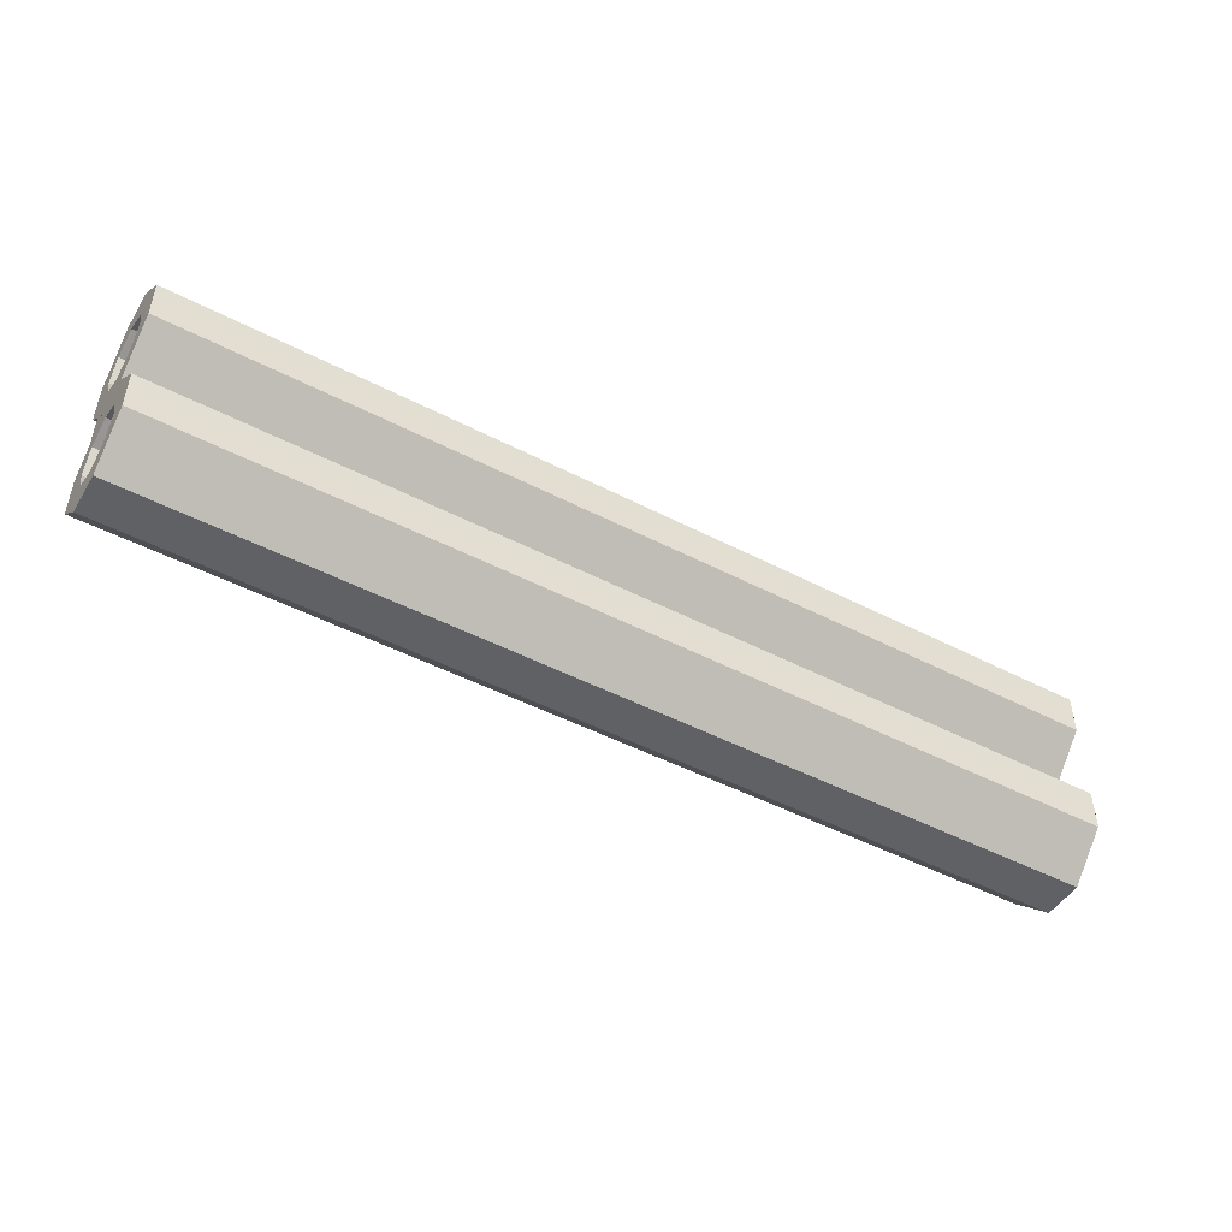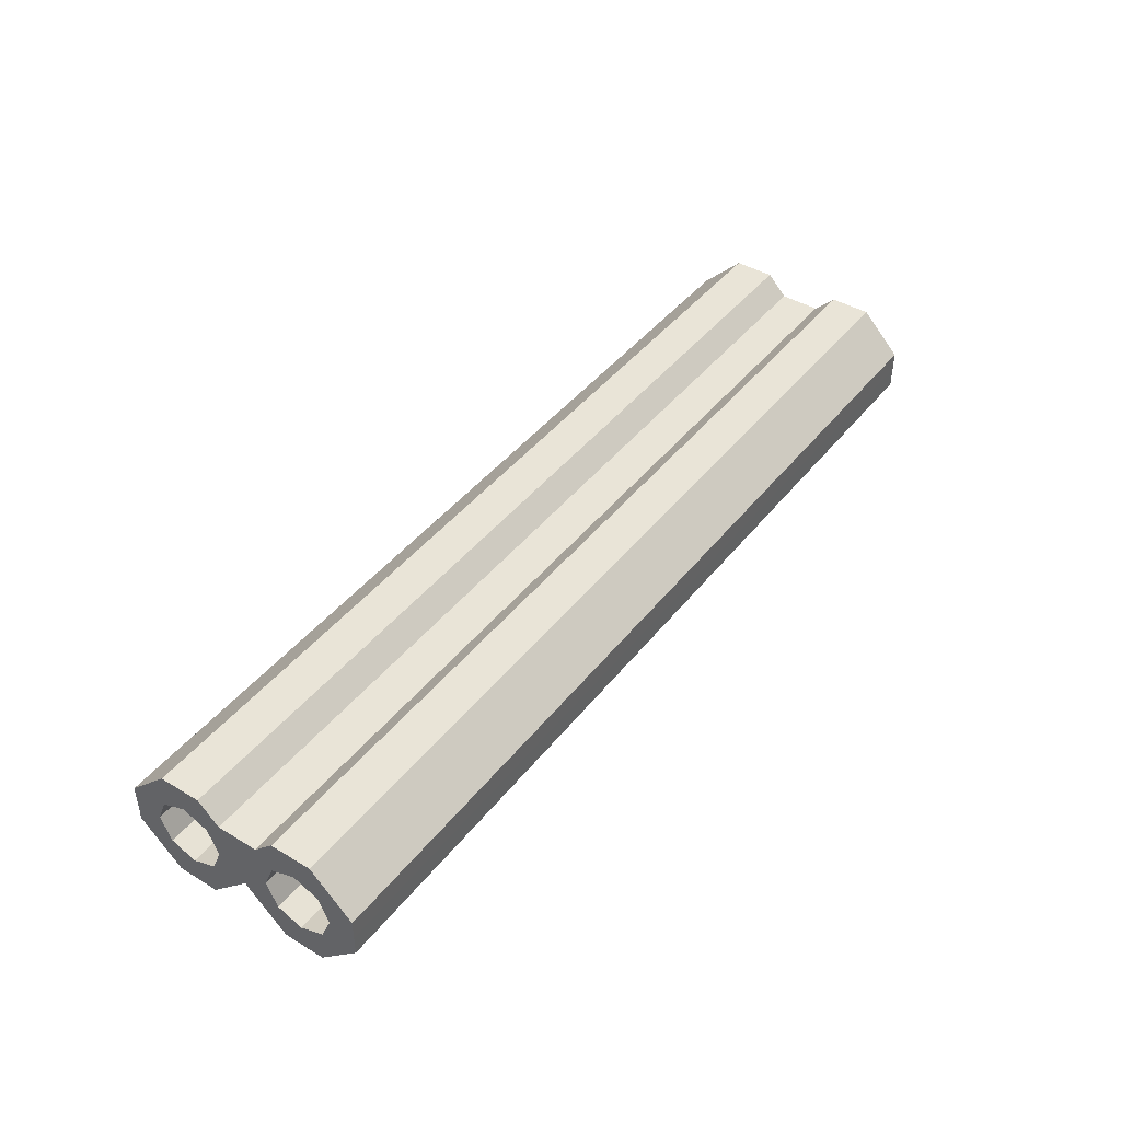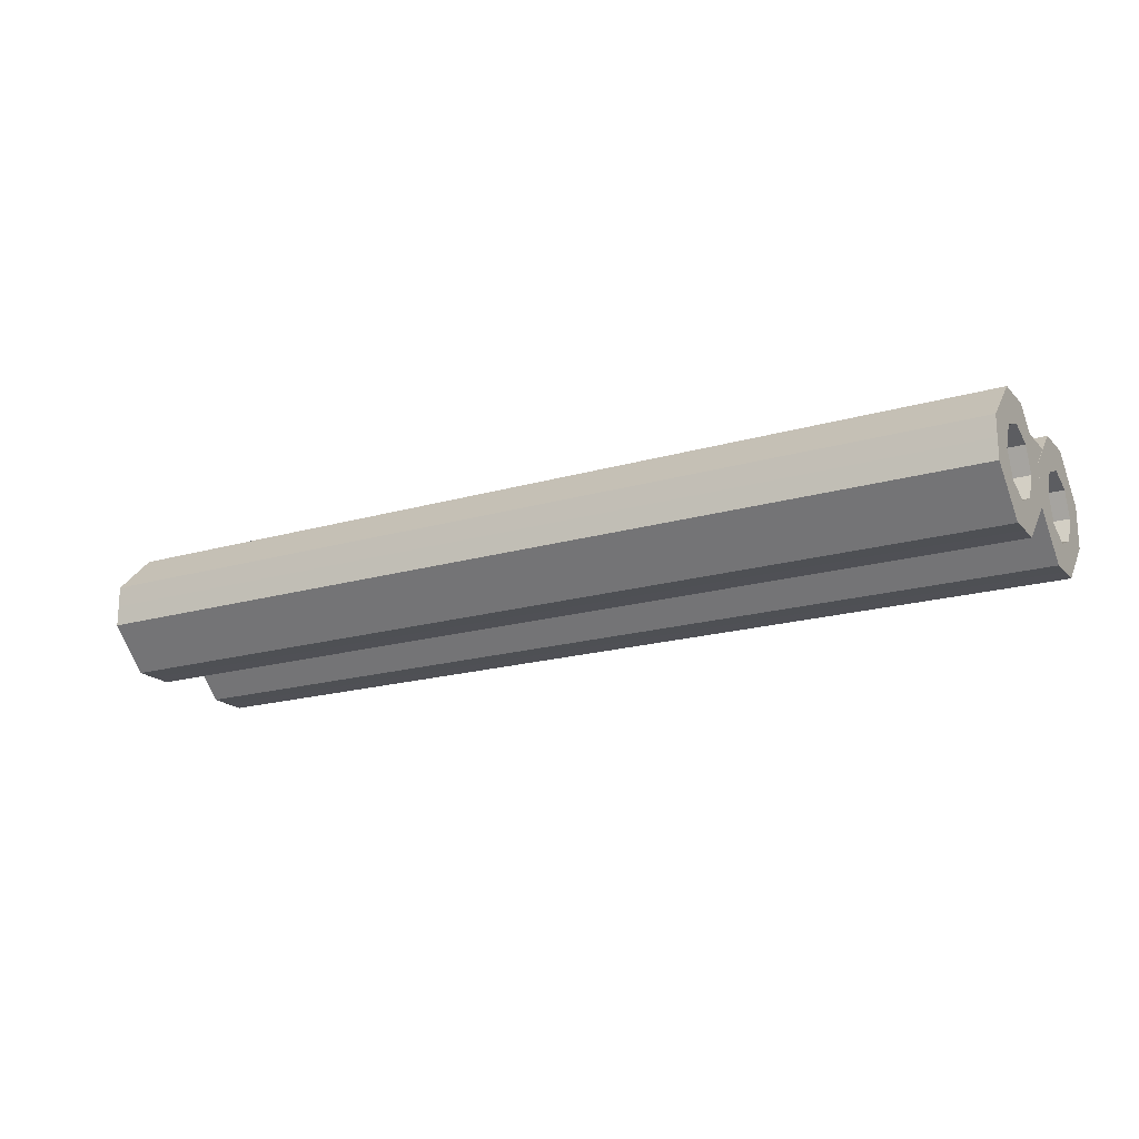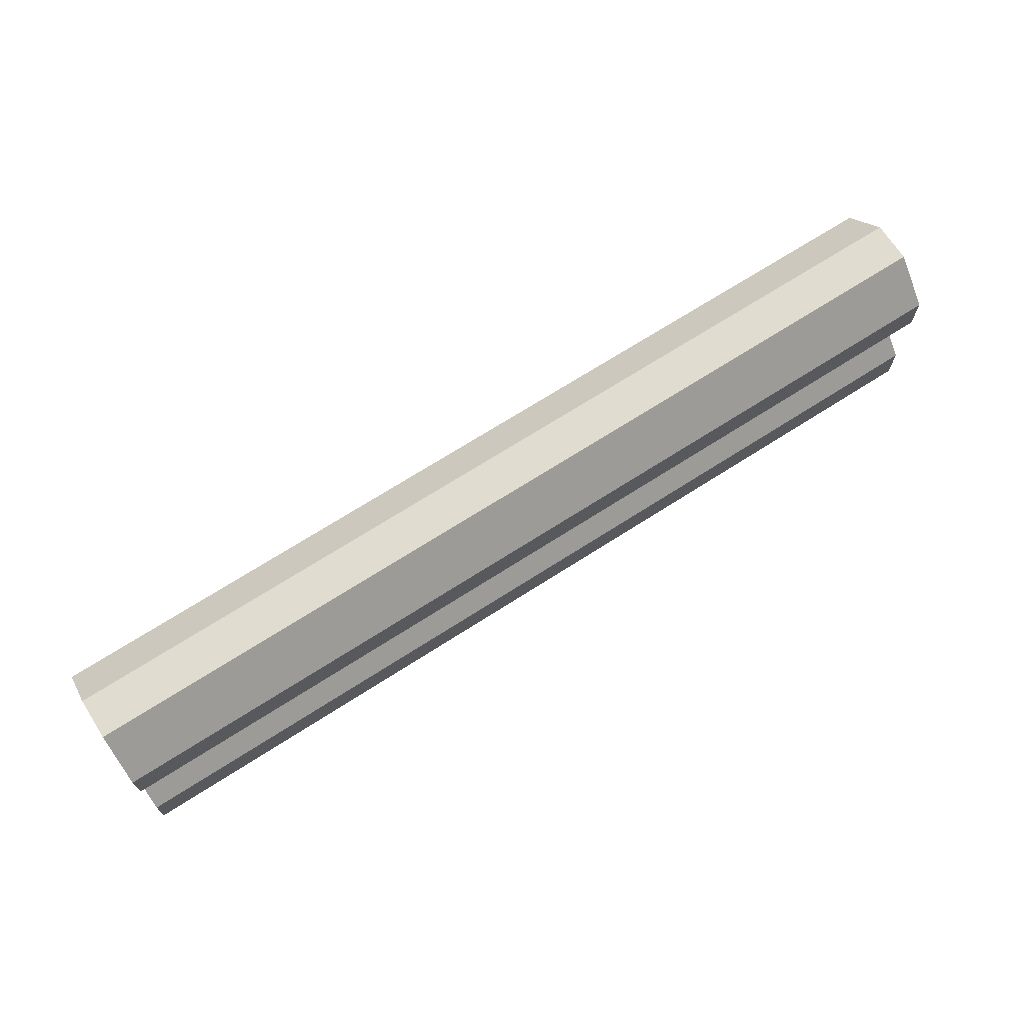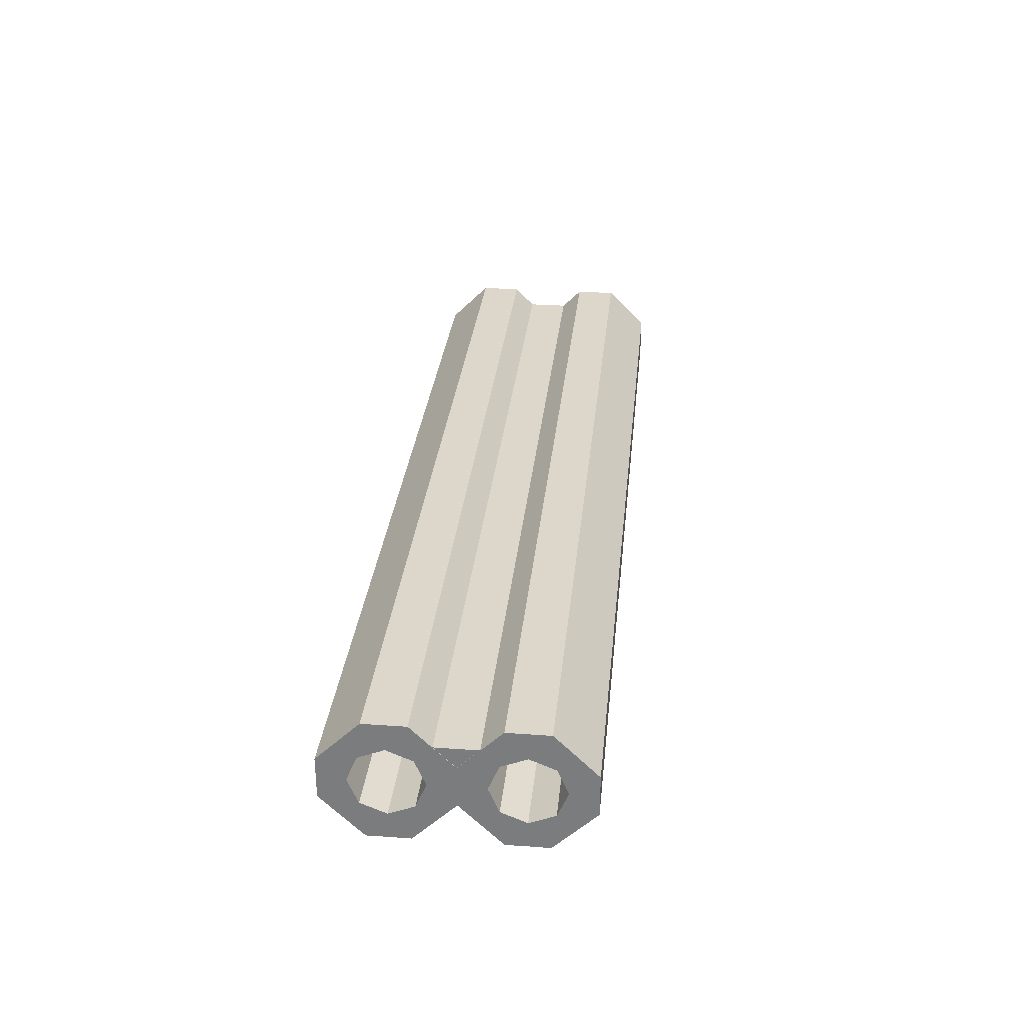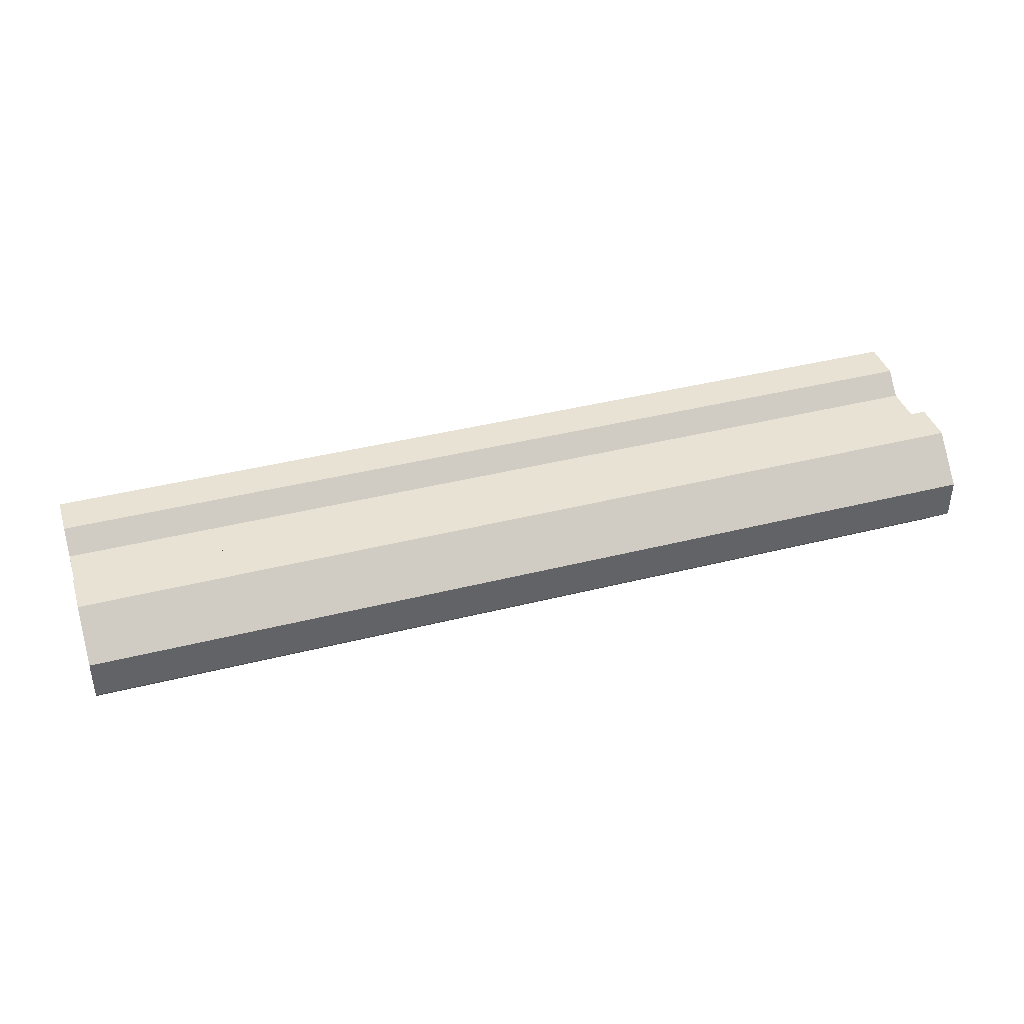
<metadata>
{"format":"obj","ext":"obj","renderer":"f3d","projection":"perspective","resolution":1024,"background":"white","views":[{"elev":-48.0,"azim":-30.2,"up":"+Z"},{"elev":43.3,"azim":125.3,"up":"+Y"},{"elev":-18.9,"azim":-151.0,"up":"+Y"},{"elev":69.7,"azim":-32.7,"up":"+Z"},{"elev":30.5,"azim":-84.2,"up":"+Y"},{"elev":39.8,"azim":-17.4,"up":"+Y"}]}
</metadata>
<code>
o Cube_Cube.001
v 2.418 0.286 -0.3064
v 2.418 -0.03228 -0.6247
v 2.418 -0.03228 0.01185
v 2.418 -0.3497 -0.3064
v -2.419 0.286 -0.3064
v -2.419 -0.03228 -0.6247
v -2.419 -0.03228 0.01185
v -2.419 -0.3497 -0.3064
v 2.418 0.1799 -0.5185
v -2.419 -0.2444 -0.09427
v 2.418 -0.2444 -0.09427
v -2.419 0.1799 -0.5185
v -2.419 -0.2444 -0.5186
v 2.418 0.1799 -0.09429
v -2.419 0.1799 -0.09429
v 2.418 -0.2444 -0.5186
v 2.418 -0.03226 -0.3064
v -2.419 -0.03226 -0.3064
v -2.419 -0.1383 0.01179
v 2.418 0.2859 -0.4125
v 2.418 -0.1383 0.01179
v -2.419 0.2859 -0.4125
v 2.418 0.09577 -0.1784
v -2.419 0.09577 -0.1784
v -2.419 0.2859 -0.2004
v 2.418 -0.1383 -0.6246
v -2.419 0.09577 -0.4344
v -2.419 -0.1383 -0.6246
v 2.418 0.2859 -0.2004
v 2.418 0.09577 -0.4344
v 2.418 0.1488 -0.3064
v -2.419 0.1488 -0.3064
v 2.418 0.0738 -0.6246
v 2.418 -0.3505 -0.2003
v -2.419 0.0738 -0.6246
v -2.419 -0.3505 -0.2003
v -2.419 -0.1603 -0.4344
v 2.418 -0.1603 -0.4344
v 2.418 -0.03227 -0.4875
v -2.419 -0.03227 -0.4875
v -2.419 -0.3505 -0.4125
v 2.418 0.07379 0.01178
v 2.418 -0.1603 -0.1784
v -2.419 0.07379 0.01178
v 2.418 -0.3505 -0.4125
v -2.419 -0.1603 -0.1784
v -2.419 -0.03227 -0.1253
v 2.418 -0.03227 -0.1253
v -2.419 -0.2133 -0.3064
v 2.418 -0.2133 -0.3064
v 2.418 0.286 0.3302
v 2.418 -0.03228 0.01189
v 2.418 -0.03228 0.6484
v 2.418 -0.3497 0.3302
v -2.419 0.286 0.3302
v -2.419 -0.03228 0.01189
v -2.419 -0.03228 0.6484
v -2.419 -0.3497 0.3302
v 2.418 0.1799 0.1181
v -2.419 -0.2444 0.5423
v 2.418 -0.2444 0.5423
v -2.419 0.1799 0.1181
v -2.419 -0.2444 0.118
v 2.418 0.1799 0.5423
v -2.419 0.1799 0.5423
v 2.418 -0.2444 0.118
v 2.418 -0.03226 0.3302
v -2.419 -0.03226 0.3302
v -2.419 -0.1383 0.6484
v 2.418 0.2859 0.2241
v 2.418 -0.1383 0.6484
v -2.419 0.2859 0.2241
v 2.418 0.09577 0.4582
v -2.419 0.09577 0.4582
v -2.419 0.2859 0.4362
v 2.418 -0.1383 0.01196
v -2.419 0.09577 0.2021
v -2.419 -0.1383 0.01196
v 2.418 0.2859 0.4362
v 2.418 0.09577 0.2021
v 2.418 0.1488 0.3302
v -2.419 0.1488 0.3302
v 2.418 0.0738 0.01197
v 2.418 -0.3505 0.4362
v -2.419 0.0738 0.01197
v -2.419 -0.3505 0.4362
v -2.419 -0.1603 0.2021
v 2.418 -0.1603 0.2021
v 2.418 -0.03227 0.1491
v -2.419 -0.03227 0.1491
v -2.419 -0.3505 0.2241
v 2.418 0.07379 0.6484
v 2.418 -0.1603 0.4582
v -2.419 0.07379 0.6484
v 2.418 -0.3505 0.2241
v -2.419 -0.1603 0.4582
v -2.419 -0.03227 0.5112
v 2.418 -0.03227 0.5112
v -2.419 -0.2133 0.3302
v 2.418 -0.2133 0.3302
v -2.417 0.06132 0.1319
v -2.417 0.1796 0.1319
v -2.417 0.06132 -0.114
v -2.417 0.1796 -0.114
v 2.418 0.06132 0.1319
v 2.418 0.1796 0.1319
v 2.418 0.06132 -0.114
v 2.418 0.1796 -0.114
v -2.808 -0.03468 0.01556
v -3.316 -0.03468 0.01556
v -2.808 -0.03468 -0.3018
v -3.316 -0.03468 -0.3018
v -3.316 -0.03468 0.3329
v -2.808 -0.03468 0.3329
v -2.808 -0.2198 0.01556
v -3.316 -0.2198 0.01556
v -3.316 -0.195 -0.2796
v -2.808 -0.195 -0.2796
v -2.808 -0.195 0.3107
v -3.316 -0.195 0.3107
v -2.808 0.1505 0.01556
v -3.316 0.1505 0.01556
v -2.808 0.1257 -0.2796
v -3.316 0.1257 -0.2796
v -3.316 0.1257 0.3107
v -2.808 0.1257 0.3107
f 42 44 7 3
f 21 3 7 19
f 32 25 5 22
f 41 45 4 8
f 48 42 3 21
f 22 5 1 20
f 35 12 9 33
f 50 43 11 34
f 40 27 12 35
f 34 11 10 36
f 100 93 61 84
f 85 62 59 83
f 31 29 14 23
f 28 26 16 13
f 47 44 15 24
f 29 25 15 14
f 72 55 51 70
f 98 92 53 71
f 12 22 20 9
f 43 48 21 11
f 27 32 22 12
f 11 21 19 10
f 91 95 54 58
f 9 20 31 30
f 1 5 25 29
f 6 2 26 28
f 20 1 29 31
f 33 9 30 39
f 82 75 55 72
f 24 15 25 32
f 13 37 40 28
f 2 33 39 26
f 26 39 38 16
f 41 49 37 13
f 4 34 36 8
f 28 40 35 6
f 45 50 34 4
f 6 35 33 2
f 16 38 50 45
f 8 36 49 41
f 71 53 57 69
f 10 19 47 46
f 19 7 44 47
f 36 10 46 49
f 92 94 57 53
f 23 14 42 48
f 13 16 45 41
f 14 15 44 42
f 47 48 43 46
f 46 43 50 49
f 49 50 38 37
f 37 38 39 40
f 40 39 30 27
f 27 30 31 32
f 32 31 23 24
f 24 23 48 47
f 90 77 62 85
f 84 61 60 86
f 81 79 64 73
f 78 76 66 63
f 97 94 65 74
f 79 75 65 64
f 62 72 70 59
f 93 98 71 61
f 77 82 72 62
f 61 71 69 60
f 59 70 81 80
f 51 55 75 79
f 56 52 76 78
f 70 51 79 81
f 83 59 80 89
f 74 65 75 82
f 63 87 90 78
f 52 83 89 76
f 76 89 88 66
f 91 99 87 63
f 54 84 86 58
f 78 90 85 56
f 95 100 84 54
f 56 85 83 52
f 66 88 100 95
f 58 86 99 91
f 60 69 97 96
f 69 57 94 97
f 86 60 96 99
f 73 64 92 98
f 63 66 95 91
f 64 65 94 92
f 97 98 93 96
f 96 93 100 99
f 99 100 88 87
f 87 88 89 90
f 90 89 80 77
f 77 80 81 82
f 82 81 73 74
f 74 73 98 97
f 101 102 104 103
f 103 104 108 107
f 107 108 106 105
f 105 106 102 101
f 103 107 105 101
f 108 104 102 106

</code>
